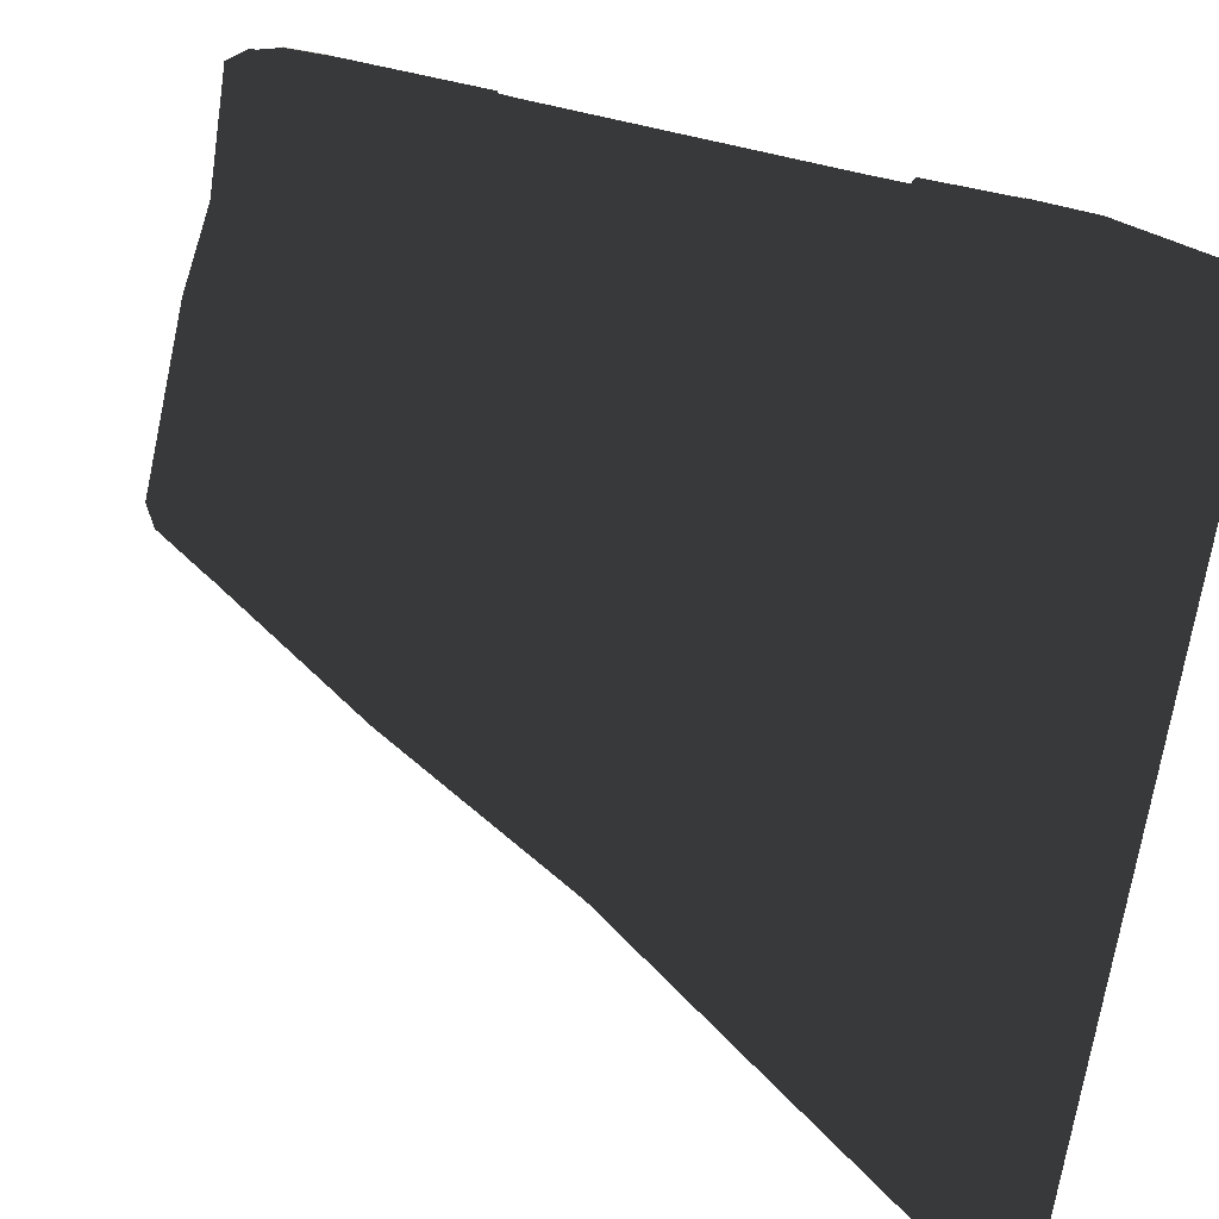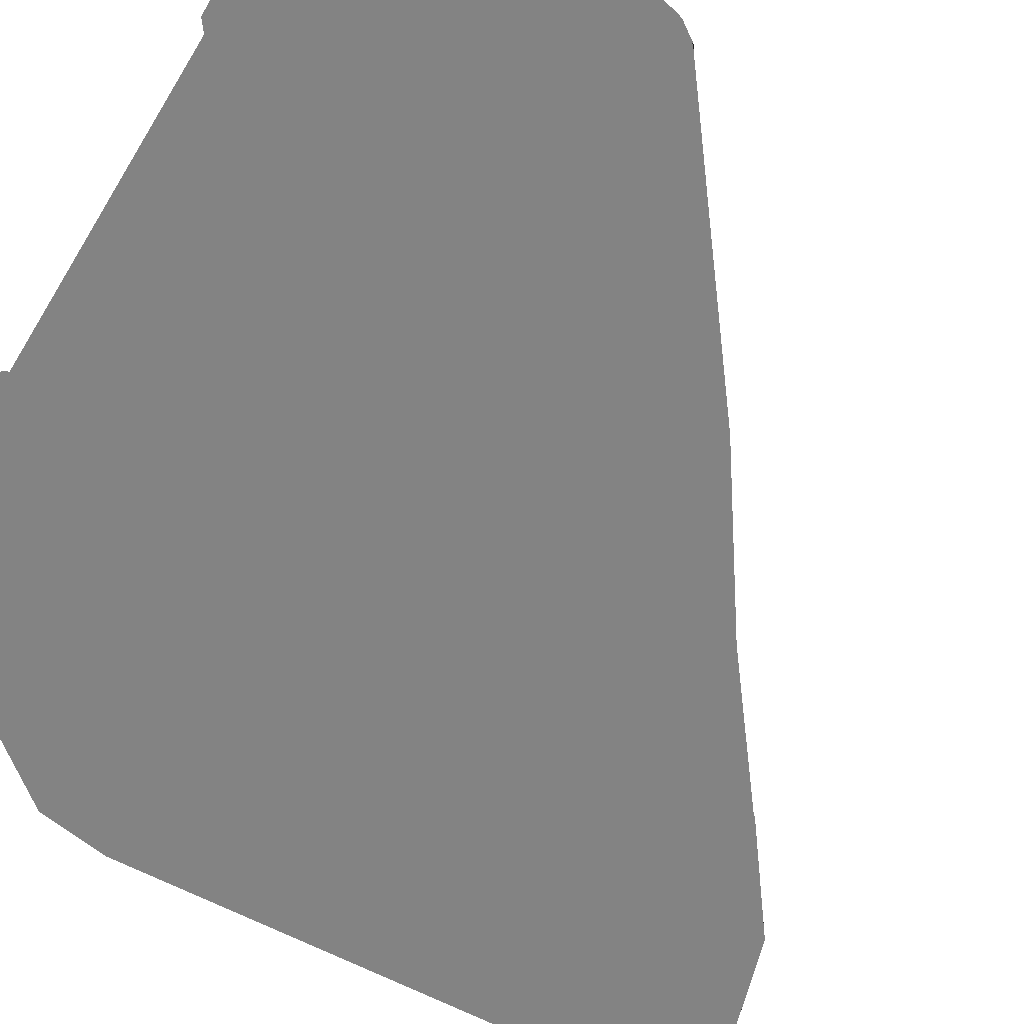
<metadata>
{"format":"obj","ext":"obj","renderer":"f3d","projection":"perspective","resolution":1024,"background":"white","views":[{"elev":-79.7,"azim":-101.5,"up":"+Y"},{"elev":65.9,"azim":23.6,"up":"+Y"}]}
</metadata>
<code>
v 0.2224 0.5518 -0.4181
v -0.4412 0.5267 -0.427
v -0.4547 0.5484 -0.415
v -0.4412 0.5267 -0.427
v 0.2142 0.5267 -0.426
v -0.4412 0.5267 -0.427
v -0.4825 0.5206 -0.4148
v -0.4634 0.5046 -0.427
v -0.4825 0.5206 -0.4148
v -0.4859 -0.1533 -0.4124
v -0.4634 -0.151 -0.426
v -0.4634 -0.1951 -0.4701
v -0.4859 -0.2037 -0.4639
v -0.4859 -0.2064 -0.5797
v -0.4634 -0.1951 -0.5778
v -0.4859 0.1421 -1.277
v -0.4634 0.1504 -1.27
v -0.4634 0.2179 -1.312
v -0.4859 0.2137 -1.322
v -0.4827 0.5207 -1.323
v -0.4634 0.5046 -1.311
v -0.4845 0.523 -1.68
v -0.4845 0.3749 -1.768
v -0.4412 0.5267 -1.311
v -0.4548 0.5486 -1.323
v -0.4827 0.5207 -1.323
v -0.4545 0.553 -1.675
v -0.3112 0.553 -1.768
v -0.4274 0.5259 -1.743
v -0.4574 0.4959 -1.743
v -0.4274 0.4959 -1.773
v -0.4545 0.3748 -1.8
v -0.3319 0.523 -1.8
v -0.4545 -0.3179 -1.8
v -0.1982 0.523 -1.8
v -0.1982 -0.3179 -1.78
v -0.009733 0.523 -1.786
v -0.009733 -0.3178 -1.8
v 0.1661 0.523 -1.8
v 0.1661 -0.3178 -1.8
v 0.2502 0.523 -1.8
v -0.4845 -0.3479 -1.759
v -0.4846 -0.5775 -1.293
v -0.4749 -0.7773 -0.8416
v -0.4798 -0.9477 -0.5196
v -0.4859 -0.2037 -0.4639
v -0.4845 -1.111 -0.2109
v -0.4845 -0.3479 -0.03018
v -0.4846 -1.043 -0.03018
v -0.4726 -1.153 -0.09959
v -0.4846 0.523 -0.1886
v -0.4845 0.3699 -0.03018
v -0.4478 0.4863 -0.06693
v -0.4178 0.4863 -0.03691
v -0.4545 0.353 -0.0001968
v -0.4545 -0.3179 -0.0001968
v -0.4545 -1.061 -0.0001968
v -0.4426 -1.171 -0.06955
v -0.4859 -0.1533 -0.4124
v -0.4545 0.553 -0.1902
v -0.4178 0.5163 -0.06693
v -0.3091 0.553 -0.03018
v 0.4164 0.553 -0.06469
v -0.4547 0.5484 -0.415
v 0.2142 0.5267 -0.426
v 0.2669 0.5518 -0.4652
v 1.14 0.5527 -0.1796
v 0.984 0.553 -0.03018
v 1.184 0.476 -0.05782
v 0.9716 0.523 -0.0001968
v 0.3864 0.523 -0.03518
v -0.2958 0.523 -0.0001968
v 1.201 0.4401 -0.03415
v 1.217 0.444 -0.06044
v 1.303 0.233 -0.04282
v 1.207 0.4731 -0.1818
v 1.057 0.523 -0.4633
v 1.027 0.553 -0.4633
v 0.27 0.5518 -0.5788
v 0.8576 0.553 -0.8641
v -0.0824 0.5521 -1.282
v 0.5686 0.553 -1.45
v -0.1454 0.5518 -1.322
v 0.4164 0.553 -1.695
v 0.4604 0.553 -1.669
v 0.4604 0.553 -1.669
v 0.484 0.5229 -1.665
v 0.5916 0.523 -1.45
v 0.8849 0.523 -0.8641
v 0.8672 -0.7524 -0.8499
v 0.6702 -0.569 -1.293
v -0.009733 0.553 -1.75
v -0.4548 0.5486 -1.323
v 0.1661 0.553 -1.762
v 0.3033 0.5531 -1.76
v 0.4164 0.518 -1.731
v 0.4299 0.488 -1.739
v 0.4298 0.2745 -1.773
v 0.4297 -0.3285 -1.773
v 0.6373 -0.6019 -1.293
v 0.3971 -0.3612 -1.773
v 0.1661 -0.3613 -1.773
v -0.1982 -0.3613 -1.754
v -0.009733 -0.3613 -1.773
v -0.1982 0.5531 -1.767
v -0.4545 -0.3614 -1.773
v -0.4545 -0.6018 -1.293
v -0.4846 -0.5775 -1.293
v -0.4845 -0.3479 -1.759
v 0.8672 -0.7524 -0.8499
v 0.8318 -0.7552 -0.8502
v -0.4449 -0.7996 -0.8521
v -0.4749 -0.7773 -0.8416
v 1.044 -0.9362 -0.5196
v 1.01 -0.9533 -0.5196
v -0.4499 -0.9779 -0.5196
v -0.4798 -0.9477 -0.5196
v -0.4845 -1.111 -0.2109
v -0.4545 -1.142 -0.2134
v -0.4726 -1.153 -0.09959
v -0.4426 -1.188 -0.09639
v -0.4426 -1.171 -0.06955
v -0.2969 -1.219 -0.0001968
v -0.2905 -1.236 -0.02701
v 1.21 -1.175 -0.1497
v 1.245 -1.177 -0.03578
v 1.165 -1.22 -0.0001968
v 1.228 -1.193 -0.06243
v 1.148 -1.236 -0.02701
v 1.207 0.4731 -0.1818
v 1.243 -1.137 -0.1497
v 1.261 -1.161 -0.06243
v 1.288 -1.097 -0.0002796
v 1.304 -1.081 -0.02704
v 1.288 0.2073 -3.129e-05
v 1.303 0.233 -0.04282
v 0.27 0.5518 -0.5788
v 0.2583 0.5267 -0.4701
v 0.2142 0.5267 -0.426
v 0.2583 0.5267 -0.4701
v 0.2583 0.5267 -0.4701
v 0.2583 0.5267 -0.5778
v -0.0824 0.5521 -1.282
v -0.08863 0.5267 -1.27
v 0.2583 0.5267 -0.5778
v -0.1489 0.5267 -1.312
v -0.08863 0.5267 -1.27
v -0.1489 0.5267 -1.312
v -0.1454 0.5518 -1.322
v -0.1489 0.5267 -1.312
v -0.1489 0.5267 -1.312
v -0.4412 0.5267 -1.311
v 0.3863 -0.3178 -1.8
v 0.3864 0.2688 -1.8
v 0.3864 0.4774 -1.764
v -0.1982 -0.3613 -1.754
v -0.4545 -0.3614 -1.773
v -0.1982 -0.3179 -1.78
v -0.4545 -0.3179 -1.8
v -0.4845 -0.3479 -1.759
v -0.009733 -0.3178 -1.8
v -0.009733 -0.3613 -1.773
v 0.1661 -0.3178 -1.8
v 0.1661 -0.3613 -1.773
v 0.3863 -0.3178 -1.8
v 0.3971 -0.3612 -1.773
v 0.4297 -0.3285 -1.773
v 0.4298 0.2745 -1.773
v 0.3864 0.2688 -1.8
v 0.3864 0.4774 -1.764
v 0.4299 0.488 -1.739
v 0.4164 0.518 -1.731
v 0.3033 0.5531 -1.76
v 0.2502 0.523 -1.8
v 0.2502 0.523 -1.8
v 0.1661 0.553 -1.762
v 0.1661 0.523 -1.8
v -0.009733 0.523 -1.786
v -0.009733 0.553 -1.75
v -0.1982 0.523 -1.8
v -0.1982 0.5531 -1.767
v -0.3112 0.553 -1.768
v -0.3319 0.523 -1.8
v -0.4274 0.5259 -1.743
v 1.245 -1.177 -0.03578
v 1.288 -1.097 -0.0002796
v 1.165 -1.22 -0.0001968
v -0.2969 -1.219 -0.0001968
v -0.4545 -0.3179 -0.0001968
v -0.4545 -1.061 -0.0001968
v -0.4426 -1.171 -0.06955
v -0.4178 0.4863 -0.03691
v -0.4545 0.353 -0.0001968
v -0.2958 0.523 -0.0001968
v 0.3864 0.523 -0.03518
v 0.9716 0.523 -0.0001968
v 1.288 0.2073 -3.129e-05
v 1.201 0.4401 -0.03415
v -0.4634 0.5046 -1.16
v -0.4412 0.5267 -1.16
v -0.4634 0.5046 -1.311
v -0.4412 0.5267 -1.311
v -0.4634 0.5046 -0.542
v -0.4634 0.5046 -0.427
v -0.4412 0.5267 -0.542
v -0.4412 0.5267 -0.427
v -0.4634 0.5046 -1.16
v -0.4634 0.5046 -1.311
v -0.4634 0.264 -1.16
v -0.4634 0.2179 -1.312
v -0.4634 0.1504 -1.27
v -0.4634 0.2249 -1.113
v -0.4634 0.1692 -1.113
v -0.4634 -0.02301 -0.7394
v -0.4634 -0.1951 -0.5778
v -0.4634 -0.02301 -0.6151
v -0.4634 -0.1951 -0.4701
v -0.4634 -0.151 -0.426
v -0.4634 0.05 -0.542
v -0.4634 0.5046 -0.427
v -0.4634 0.5046 -0.542
v -0.4412 0.5267 -0.542
v -0.4412 0.5267 -0.427
v 0.01967 0.5267 -0.542
v 0.2142 0.5267 -0.426
v 0.2583 0.5267 -0.4701
v 0.09394 0.5267 -0.6163
v 0.09394 0.5267 -0.739
v 0.2583 0.5267 -0.5778
v -0.1041 0.5267 -1.113
v -0.08863 0.5267 -1.27
v -0.157 0.5267 -1.113
v -0.1962 0.5267 -1.16
v -0.1489 0.5267 -1.312
v -0.4412 0.5267 -1.311
v -0.4412 0.5267 -1.16
v -0.4412 0.5267 -0.542
v -0.4412 0.5267 -1.16
v -0.4634 0.5046 -0.542
v -0.4634 0.5046 -1.16
v -0.1041 0.5267 -1.113
v -0.157 0.5267 -1.113
v 0.09394 0.5267 -0.739
v 0.01967 0.5267 -0.542
v 0.09394 0.5267 -0.6163
v -0.1962 0.5267 -1.16
v -0.4412 0.5267 -1.16
v -0.4412 0.5267 -0.542
v -0.4634 0.264 -1.16
v -0.4634 0.2249 -1.113
v -0.4634 0.5046 -1.16
v -0.4634 0.5046 -0.542
v -0.4634 0.05 -0.542
v -0.4634 0.1692 -1.113
v -0.4634 -0.02301 -0.7394
v -0.4634 -0.02301 -0.6151
v 0.3872 0.269 -1.802
v 0.2504 0.5239 -1.802
v 0.3872 0.4779 -1.766
v 1.245 -1.138 -0.1505
v 1.209 0.4741 -0.1818
v 1.306 -1.081 -0.02698
v 1.305 0.2333 -0.04284
v 1.289 0.2075 0.001569
v 1.19 0.1573 0.004024
v 1.289 -1.098 0.00121
v 1.19 -1.014 0.003279
v 1.246 -1.178 -0.0352
v 1.289 -1.098 0.00121
v 1.166 -1.222 0.001872
v 1.19 -1.014 0.003279
v 1.078 -1.126 0.003279
v -0.4438 -1.172 -0.0685
v -0.2979 -1.221 0.002534
v -0.4568 -1.062 0.0008239
v -0.2348 -1.125 0.004051
v -0.3779 -1.019 0.004658
v -0.4188 0.4873 -0.03545
v -0.4566 0.3536 0.001348
v -0.2964 0.525 0.001348
v -0.3775 0.2881 0.005293
v -0.2333 0.4425 0.005293
v 1.202 0.4409 -0.03264
v 0.972 0.525 0.002231
v 1.289 0.2075 0.001569
v 0.9039 0.4425 0.00532
v 1.19 0.1573 0.004024
v -0.3094 0.5548 -0.02927
v -0.4554 0.5547 -0.1897
v -0.4188 0.5177 -0.06593
v -0.4862 0.524 -0.188
v 0.9039 0.4425 0.00532
v 0.972 0.525 0.002231
v 0.3789 0.4463 -0.02588
v 0.3864 0.5254 -0.03344
v -0.2333 0.4425 0.005293
v -0.2964 0.525 0.001348
v -0.4188 0.4873 -0.03545
v -0.4492 0.4873 -0.06593
v -0.4863 0.3702 -0.02927
v -0.4566 0.3536 0.001348
v 0.4164 0.5549 -0.06397
v -0.4864 -1.112 -0.2112
v -0.4864 -1.043 -0.02941
v -0.4866 -1.014 -0.1493
v -0.4866 -0.3479 -0.1381
v -0.4864 -0.3479 -0.02944
v -0.4862 0.524 -0.188
v -0.4571 -0.3179 0.0009894
v -0.3779 -0.3138 0.004989
v -0.3775 0.2881 0.005293
v -0.3779 -1.019 0.004658
v -0.4568 -1.062 0.0008239
v -0.4438 -1.172 -0.0685
v -0.4744 -1.154 -0.09928
v -0.4864 -1.112 -0.2112
v -0.4866 -1.014 -0.1493
v -0.4816 -0.9485 -0.52
v -0.4819 -0.8761 -0.5196
v -0.4767 -0.778 -0.8419
v -0.4769 -0.7056 -0.8415
v -0.4864 -0.5784 -1.293
v -0.4866 -0.5058 -1.293
v -0.4863 -0.3486 -1.759
v -0.4865 -0.2763 -1.759
v -0.4551 -0.6035 -1.294
v -0.455 -0.3628 -1.775
v -0.4553 -0.3183 -1.802
v -0.4552 -0.2463 -1.802
v -0.1983 -0.3184 -1.782
v -0.1983 -0.2463 -1.785
v -0.009815 -0.3184 -1.802
v -0.009843 -0.2462 -1.802
v 0.1661 -0.3184 -1.802
v 0.1661 -0.2461 -1.802
v 0.3868 -0.3182 -1.802
v 0.3863 -0.2461 -1.802
v 0.4311 -0.329 -1.775
v 0.3976 -0.3626 -1.775
v 0.1661 -0.3627 -1.775
v -0.009788 -0.3628 -1.775
v -0.1982 -0.3628 -1.756
v -0.1982 -0.4353 -1.633
v -0.009733 -0.4287 -1.653
v 0.1661 -0.4227 -1.651
v 0.4557 -0.4222 -1.655
v 0.4963 -0.3944 -1.642
v 0.4855 0.5235 -1.666
v 0.4313 0.2746 -1.775
v 0.3872 0.269 -1.802
v 0.3872 0.4779 -1.766
v 0.4311 0.4886 -1.741
v 0.4173 0.5191 -1.732
v 0.4583 0.5571 -1.667
v 0.3037 0.5547 -1.761
v 0.2504 0.5239 -1.802
v 0.4855 0.5235 -1.666
v -0.1982 0.3587 -1.802
v -0.1982 0.5238 -1.802
v -0.009733 0.3588 -1.791
v -0.009733 0.5239 -1.787
v 0.166 0.3587 -1.803
v 0.166 0.5239 -1.802
v 0.3872 0.269 -1.802
v 0.2504 0.5239 -1.802
v 0.1661 0.5549 -1.763
v -0.009733 0.5549 -1.75
v -0.1982 0.5549 -1.768
v -0.4554 0.3752 -1.802
v -0.3322 0.524 -1.802
v -0.3113 0.5549 -1.769
v -0.4553 0.5547 -1.676
v -0.1982 0.5551 -1.648
v -0.009733 0.5551 -1.631
v 0.1661 0.5551 -1.643
v 0.4583 0.5571 -1.667
v -0.4284 0.4968 -1.775
v -0.4283 0.5273 -1.744
v -0.4553 0.5547 -1.676
v -0.4859 0.5241 -1.681
v -0.4588 0.4968 -1.744
v -0.4554 0.3752 -1.802
v -0.3322 0.524 -1.802
v -0.486 0.3755 -1.769
v 1.149 -1.238 -0.02698
v 1.211 -1.177 -0.1505
v 1.229 -1.195 -0.06262
v 1.263 -1.162 -0.06262
v 1.245 -1.138 -0.1505
v 1.306 -1.081 -0.02698
v 1.202 0.4409 -0.03264
v 1.289 0.2075 0.001569
v 1.305 0.2333 -0.04284
v 1.289 -1.098 0.00121
v 1.246 -1.178 -0.0352
v 1.166 -1.222 0.001872
v -0.2979 -1.221 0.002534
v 1.078 -1.126 0.003279
v -0.2348 -1.125 0.004051
v 0.9843 0.5548 -0.02933
v 1.141 0.5545 -0.1791
v 1.185 0.4774 -0.05694
v 1.209 0.4741 -0.1818
v 1.219 0.445 -0.05989
v 1.141 0.5545 -0.1791
v 0.4164 0.5551 -0.2117
v -0.4554 0.5547 -0.1897
v -0.1982 -0.4353 -1.633
v -0.3126 -0.6036 -1.294
v -0.4455 -0.8013 -0.8529
v -0.3029 -0.8015 -0.853
v -0.4506 -0.9796 -0.5205
v -0.3079 -0.9797 -0.5206
v -0.4553 -1.144 -0.2142
v -0.3126 -1.144 -0.2144
v -0.2908 -1.238 -0.0269
v -0.4436 -1.19 -0.09636
v -0.4744 -1.154 -0.09928
v -0.4438 -1.172 -0.0685
v -0.3126 -1.144 -0.2144
v 1.211 -1.177 -0.1505
f 1 2 3
f 4 1 5
f 3 6 7
f 6 8 7
f 9 8 10
f 8 11 10
f 11 12 10
f 10 12 13
f 13 12 14
f 12 15 14
f 14 15 16
f 15 17 16
f 17 18 16
f 16 18 19
f 19 18 20
f 18 21 20
f 22 23 19
f 23 16 19
f 24 25 21
f 21 25 26
f 25 27 26
f 27 22 26
f 26 22 19
f 28 29 27
f 27 29 22
f 22 29 30
f 29 31 30
f 30 31 32
f 31 33 32
f 32 33 34
f 33 35 34
f 34 35 36
f 35 37 36
f 36 37 38
f 37 39 38
f 38 39 40
f 39 41 40
f 22 30 23
f 30 32 23
f 32 34 23
f 34 42 23
f 23 42 16
f 42 43 16
f 43 44 16
f 16 44 14
f 44 45 14
f 14 45 46
f 45 47 46
f 46 47 48
f 48 47 49
f 47 50 49
f 51 52 53
f 53 52 54
f 54 52 55
f 55 52 56
f 52 48 56
f 56 48 57
f 48 49 57
f 49 50 57
f 57 50 58
f 46 48 59
f 48 52 59
f 59 52 9
f 52 51 9
f 9 51 60
f 51 61 60
f 61 62 60
f 62 63 60
f 63 1 60
f 1 64 60
f 60 64 9
f 65 1 66
f 1 63 66
f 66 63 67
f 63 68 67
f 67 68 69
f 69 68 70
f 68 63 70
f 70 63 71
f 63 62 71
f 71 62 72
f 72 62 54
f 62 61 54
f 54 61 53
f 61 51 53
f 70 73 69
f 73 74 69
f 73 75 74
f 75 76 74
f 74 76 69
f 69 76 67
f 76 77 67
f 77 78 67
f 67 78 66
f 66 78 79
f 78 80 79
f 79 80 81
f 80 82 81
f 81 82 83
f 83 82 84
f 82 85 84
f 86 82 87
f 87 82 88
f 82 80 88
f 88 80 89
f 80 78 89
f 78 77 89
f 77 90 89
f 90 91 89
f 89 91 88
f 92 93 94
f 93 83 94
f 83 84 94
f 94 84 95
f 95 84 96
f 84 86 96
f 96 86 97
f 86 87 97
f 97 87 98
f 87 88 98
f 88 91 98
f 98 91 99
f 91 100 99
f 99 100 101
f 101 100 102
f 100 103 102
f 102 103 104
f 105 28 92
f 92 28 93
f 28 27 93
f 103 100 106
f 100 107 106
f 107 108 106
f 106 108 109
f 91 110 100
f 110 111 100
f 100 111 107
f 111 112 107
f 112 113 107
f 107 113 108
f 114 115 110
f 110 115 111
f 115 116 111
f 111 116 112
f 113 112 117
f 112 116 117
f 117 116 118
f 116 119 118
f 118 119 120
f 119 121 120
f 120 121 122
f 122 121 123
f 123 121 124
f 121 119 124
f 119 116 124
f 124 116 125
f 116 115 125
f 125 115 114
f 126 127 128
f 127 129 128
f 128 129 125
f 125 129 124
f 124 129 123
f 129 127 123
f 90 77 114
f 77 130 114
f 130 131 114
f 114 131 125
f 131 132 125
f 125 132 128
f 128 132 126
f 126 132 133
f 132 134 133
f 133 134 135
f 135 134 136
f 136 134 130
f 130 134 131
f 134 132 131
f 75 73 135
f 137 138 66
f 139 66 140
f 141 137 142
f 143 144 137
f 144 145 137
f 143 146 147
f 148 143 149
f 25 150 149
f 151 25 152
f 153 40 154
f 40 41 154
f 154 41 155
f 156 157 158
f 158 157 159
f 157 160 159
f 158 161 156
f 156 161 162
f 161 163 162
f 162 163 164
f 163 165 164
f 164 165 166
f 166 165 167
f 167 165 168
f 165 169 168
f 169 170 168
f 168 170 171
f 171 170 172
f 172 170 173
f 170 174 173
f 173 175 176
f 175 177 176
f 177 178 176
f 176 178 179
f 178 180 179
f 179 180 181
f 181 180 182
f 180 183 182
f 182 183 184
f 183 31 184
f 185 186 187
f 187 186 188
f 186 189 188
f 189 190 188
f 188 190 191
f 192 193 194
f 193 189 194
f 194 189 195
f 195 189 196
f 189 186 196
f 186 197 196
f 196 197 198
f 199 200 201
f 200 202 201
f 203 204 205
f 204 206 205
f 207 208 209
f 208 210 209
f 210 211 209
f 209 211 212
f 212 211 213
f 213 211 214
f 211 215 214
f 214 215 216
f 215 217 216
f 217 218 216
f 216 218 219
f 218 220 219
f 219 220 221
f 222 223 224
f 223 225 224
f 225 226 224
f 224 226 227
f 227 226 228
f 226 229 228
f 228 229 230
f 229 231 230
f 230 231 232
f 232 231 233
f 231 234 233
f 234 235 233
f 233 235 236
f 237 238 239
f 238 240 239
f 241 242 243
f 242 244 243
f 243 244 245
f 246 247 242
f 247 248 242
f 242 248 244
f 249 250 251
f 251 250 252
f 252 250 253
f 250 254 253
f 254 255 253
f 253 255 256
f 257 258 259
f 260 261 262
f 261 263 262
f 264 265 266
f 265 267 266
f 268 269 270
f 269 271 270
f 270 271 272
f 273 274 275
f 274 276 275
f 275 276 277
f 278 279 280
f 279 281 280
f 280 281 282
f 283 284 285
f 284 286 285
f 285 286 287
f 288 289 290
f 289 291 290
f 292 293 294
f 293 295 294
f 294 295 296
f 296 295 297
f 295 288 297
f 297 288 298
f 288 290 298
f 298 290 299
f 290 291 299
f 291 300 299
f 299 300 298
f 300 301 298
f 288 295 302
f 295 293 302
f 303 304 305
f 305 304 306
f 304 307 306
f 306 307 308
f 308 307 300
f 307 309 300
f 300 309 301
f 309 310 301
f 301 310 311
f 310 309 312
f 312 309 313
f 309 307 313
f 313 307 304
f 314 313 315
f 313 304 315
f 315 304 316
f 303 317 318
f 317 319 318
f 318 319 320
f 319 321 320
f 320 321 322
f 321 323 322
f 322 323 324
f 323 325 324
f 326 322 327
f 322 324 327
f 327 324 328
f 324 325 328
f 325 329 328
f 328 329 330
f 329 331 330
f 330 331 332
f 331 333 332
f 332 333 334
f 333 335 334
f 334 335 336
f 335 337 336
f 338 339 336
f 339 340 336
f 336 340 334
f 340 341 334
f 334 341 332
f 341 342 332
f 332 342 330
f 328 330 327
f 330 342 327
f 327 342 343
f 343 342 344
f 342 341 344
f 344 341 345
f 341 340 345
f 345 340 346
f 340 339 346
f 346 339 347
f 339 338 347
f 347 338 348
f 348 338 349
f 338 336 349
f 336 350 349
f 350 351 349
f 349 351 352
f 351 353 352
f 352 353 354
f 354 353 355
f 353 351 355
f 355 351 356
f 349 352 357
f 352 354 357
f 358 359 360
f 359 361 360
f 360 361 362
f 361 363 362
f 362 363 364
f 364 363 365
f 363 366 365
f 365 366 355
f 363 361 366
f 366 361 367
f 361 359 367
f 367 359 368
f 369 370 358
f 358 370 359
f 370 371 359
f 359 371 368
f 371 372 368
f 372 373 368
f 368 373 367
f 373 374 367
f 367 374 366
f 374 375 366
f 366 375 355
f 375 376 355
f 377 378 370
f 370 378 371
f 371 378 379
f 379 378 380
f 380 378 381
f 378 377 381
f 381 377 382
f 377 383 382
f 382 384 381
f 384 380 381
f 385 386 387
f 387 386 388
f 386 389 388
f 388 389 390
f 391 392 393
f 393 392 390
f 392 394 390
f 390 394 388
f 394 395 388
f 388 395 387
f 395 396 387
f 387 396 385
f 385 396 397
f 396 398 397
f 397 398 399
f 400 402 401
f 401 402 403
f 402 404 403
f 403 404 393
f 393 404 391
f 404 402 391
f 391 402 293
f 402 400 293
f 293 400 302
f 400 405 302
f 405 406 302
f 302 406 288
f 406 407 288
f 327 408 326
f 408 409 326
f 326 409 410
f 409 411 410
f 410 411 412
f 411 413 412
f 412 413 414
f 413 415 414
f 415 416 414
f 414 416 417
f 322 326 320
f 326 410 320
f 320 410 318
f 410 412 318
f 318 412 303
f 412 414 303
f 303 414 418
f 414 417 418
f 418 417 419
f 419 417 397
f 417 416 397
f 397 416 385
f 416 420 385
f 420 421 385

</code>
